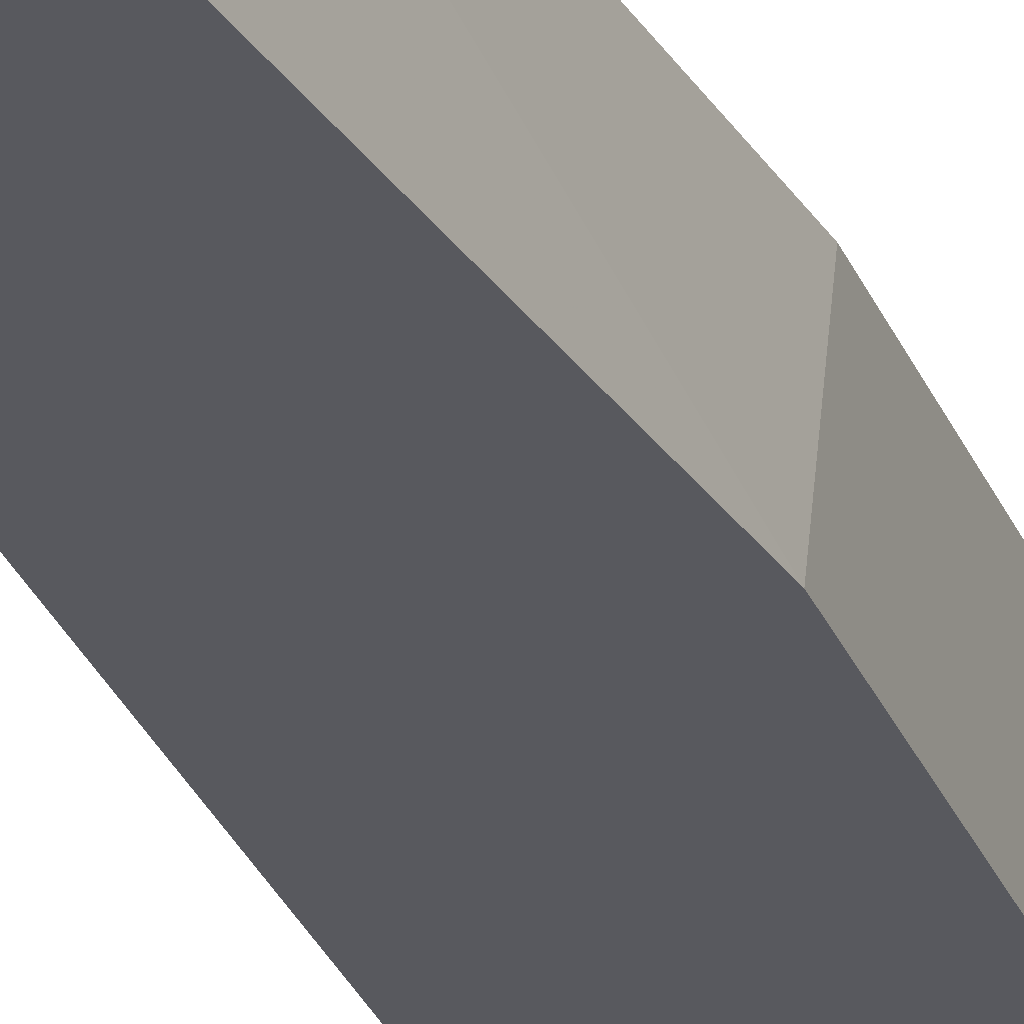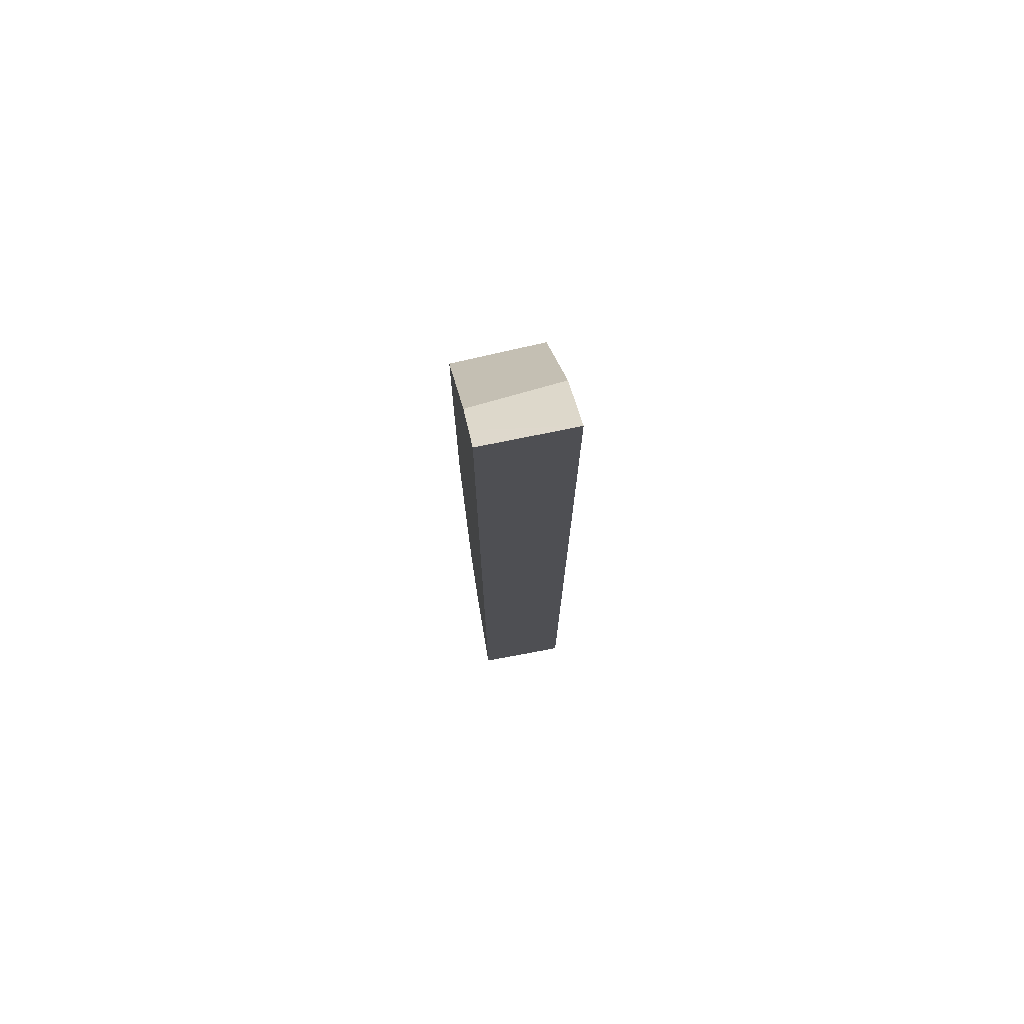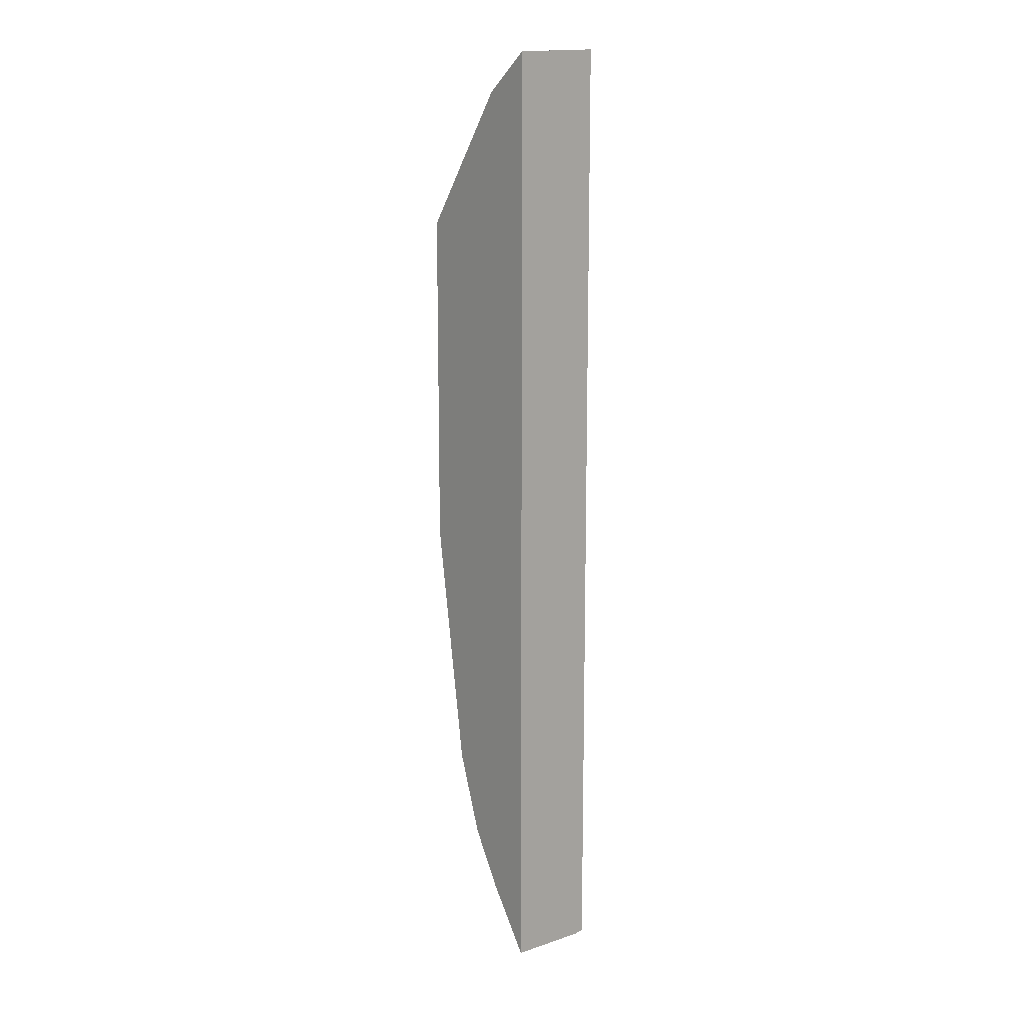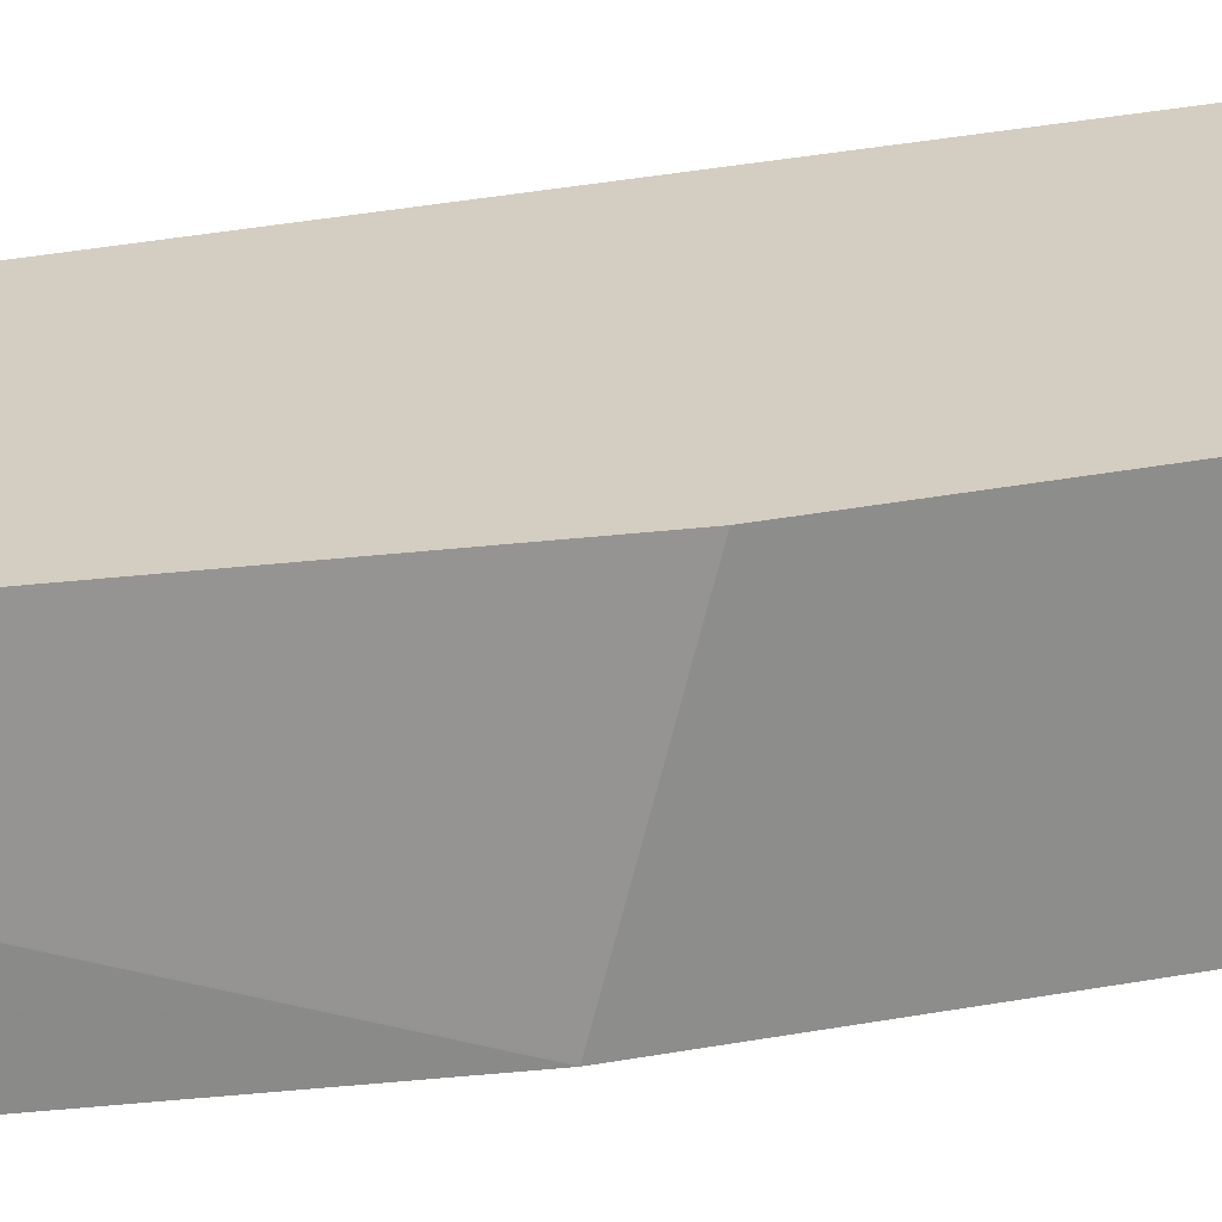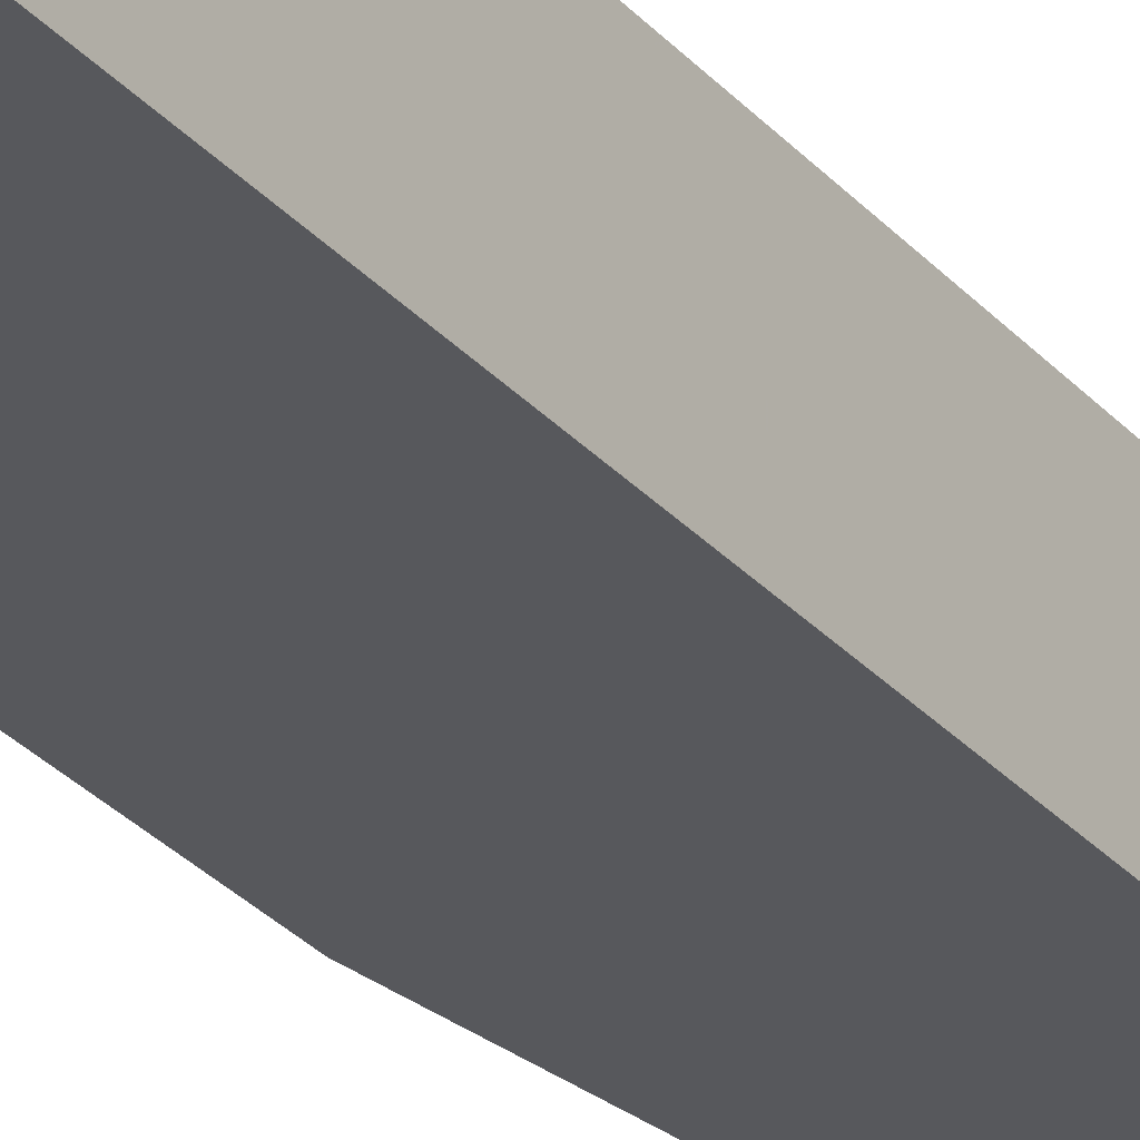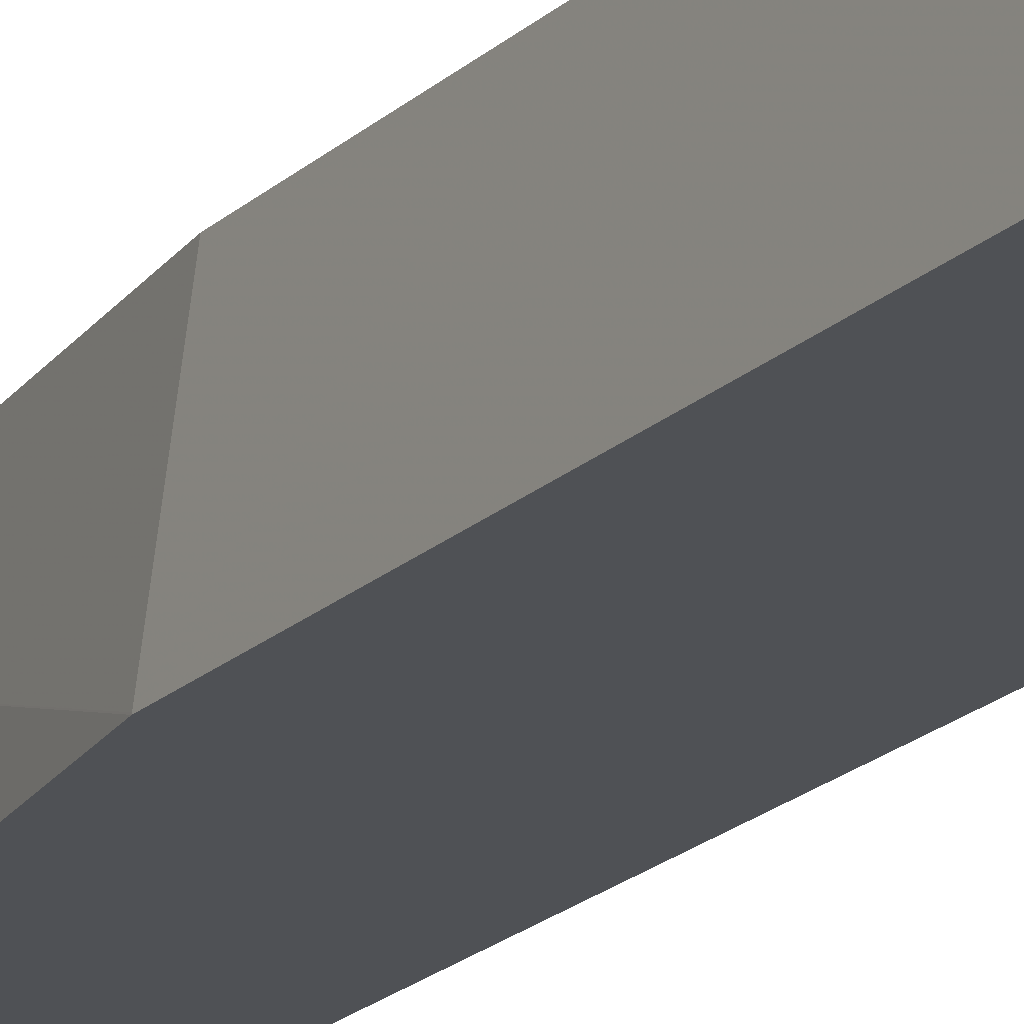
<metadata>
{"format":"obj","ext":"obj","renderer":"f3d","projection":"perspective","resolution":1024,"background":"white","views":[{"elev":-30.3,"azim":19.8,"up":"+Z"},{"elev":74.9,"azim":-101.0,"up":"+Y"},{"elev":13.6,"azim":-130.5,"up":"+Y"},{"elev":25.0,"azim":71.6,"up":"+Z"},{"elev":-28.7,"azim":-147.9,"up":"+Z"},{"elev":-19.7,"azim":148.7,"up":"+Z"}]}
</metadata>
<code>
v 0.01923 0.01366 0.02665
v 0.01923 0.01368 0.0268
v 0.01923 0.01372 0.02545
v 0.01987 0.01467 0.02545
v 0.02008 0.0152 0.0268
v 0.01923 0.028 0.0268
v 0.01923 0.02795 0.02545
v 0.02033 0.01549 0.02545
v 0.0207 0.0163 0.0268
v 0.02006 0.0273 0.0268
v 0.01953 0.0277 0.02545
v 0.02072 0.0167 0.02545
v 0.02073 0.01639 0.0268
v 0.02126 0.02553 0.0268
v 0.01992 0.02738 0.02545
v 0.02126 0.02041 0.02545
v 0.02126 0.02042 0.02545
v 0.02126 0.02078 0.0268
v 0.02126 0.02551 0.02662
v 0.02063 0.02633 0.02545
v 0.02126 0.02539 0.02545
f 1 2 6
f 1 6 7
f 1 7 3
f 1 3 4
f 1 4 5
f 1 5 2
f 2 5 9
f 2 9 13
f 2 13 18
f 2 18 14
f 2 14 10
f 2 10 6
f 3 7 11
f 3 11 15
f 3 15 20
f 3 20 21
f 3 21 16
f 3 16 12
f 3 12 8
f 3 8 4
f 4 8 9
f 4 9 5
f 6 10 11
f 6 11 7
f 8 12 13
f 8 13 9
f 10 14 15
f 10 15 11
f 12 16 13
f 13 16 17
f 13 17 18
f 14 19 20
f 14 20 15
f 14 18 17
f 14 17 16
f 14 16 21
f 14 21 19
f 19 21 20

</code>
